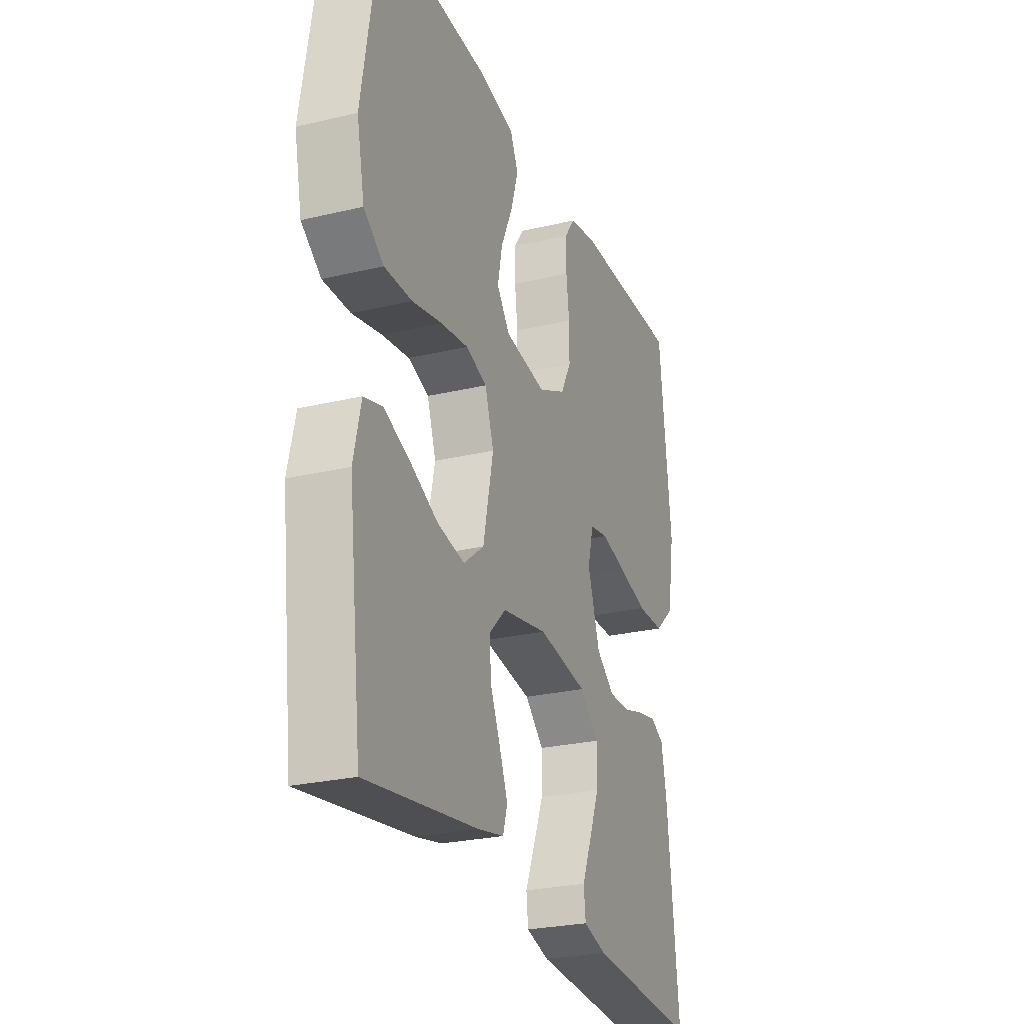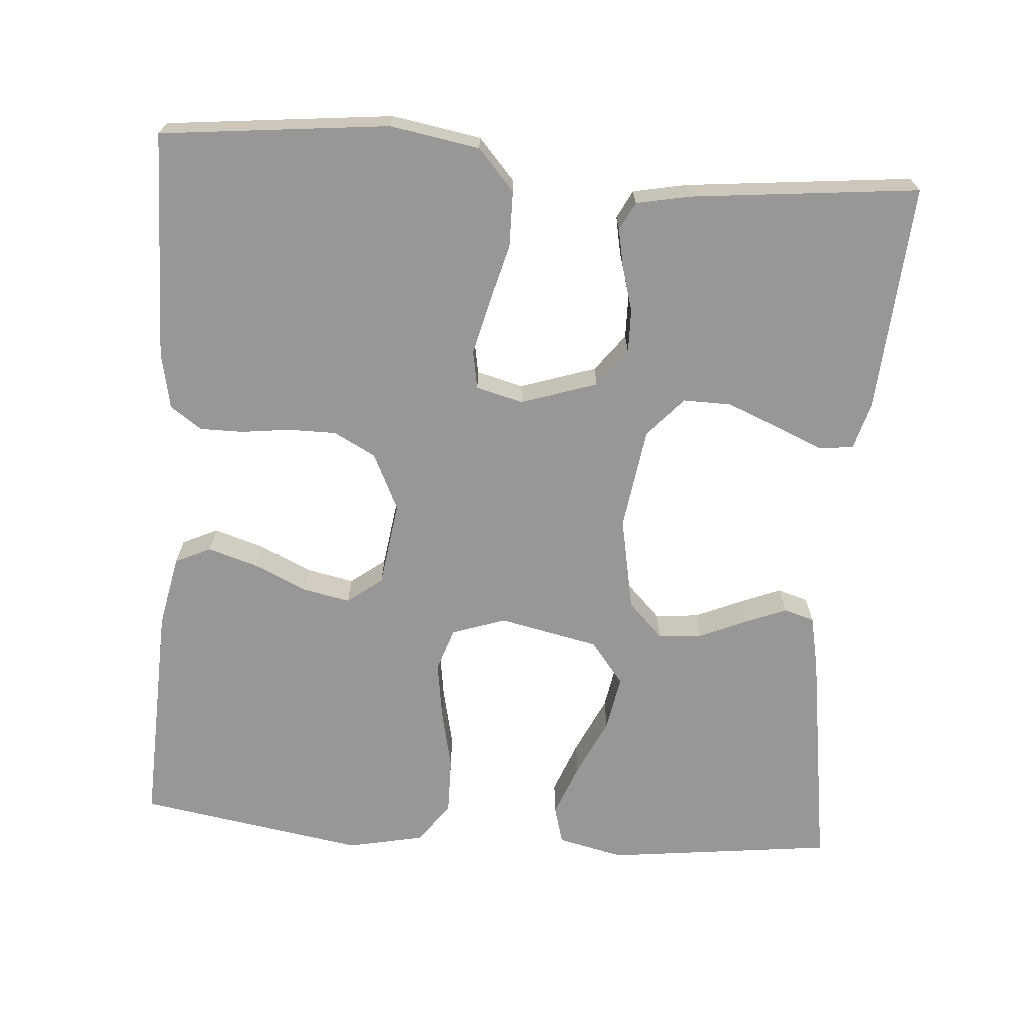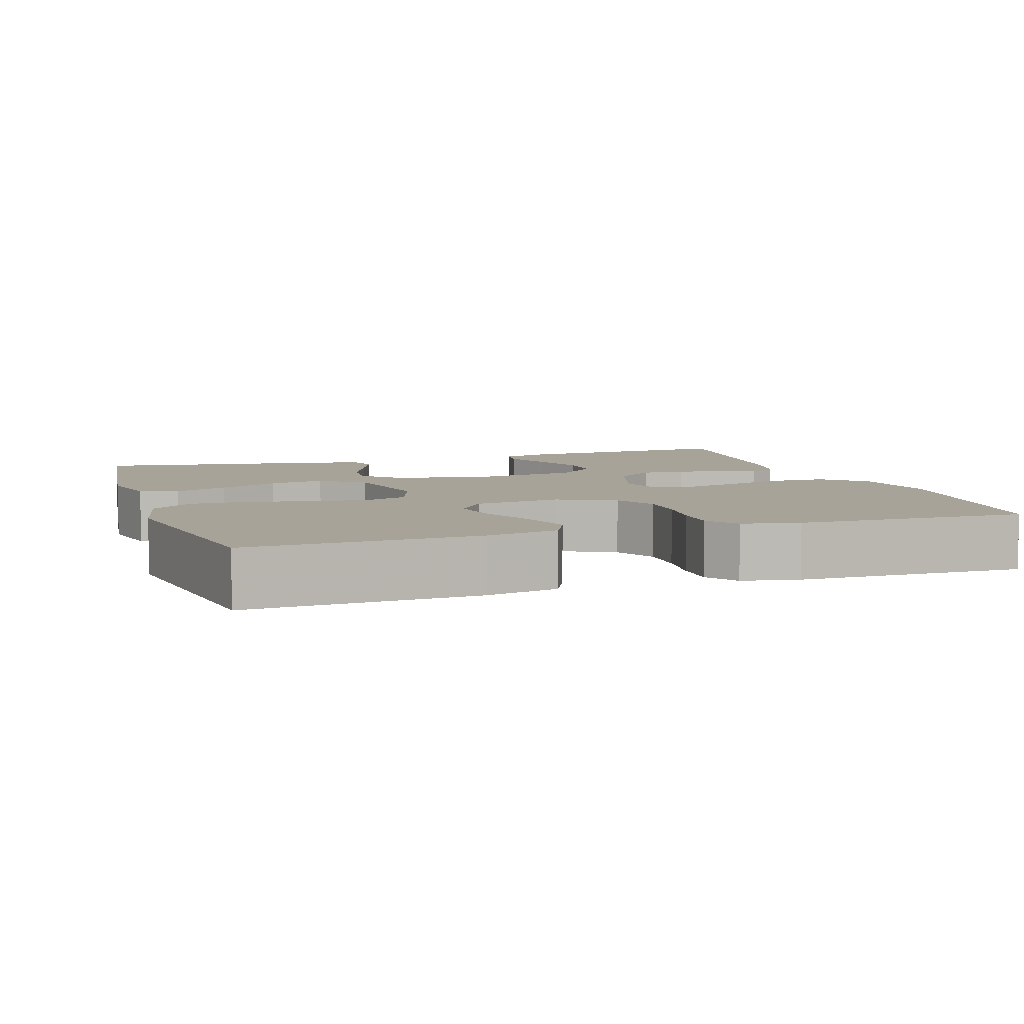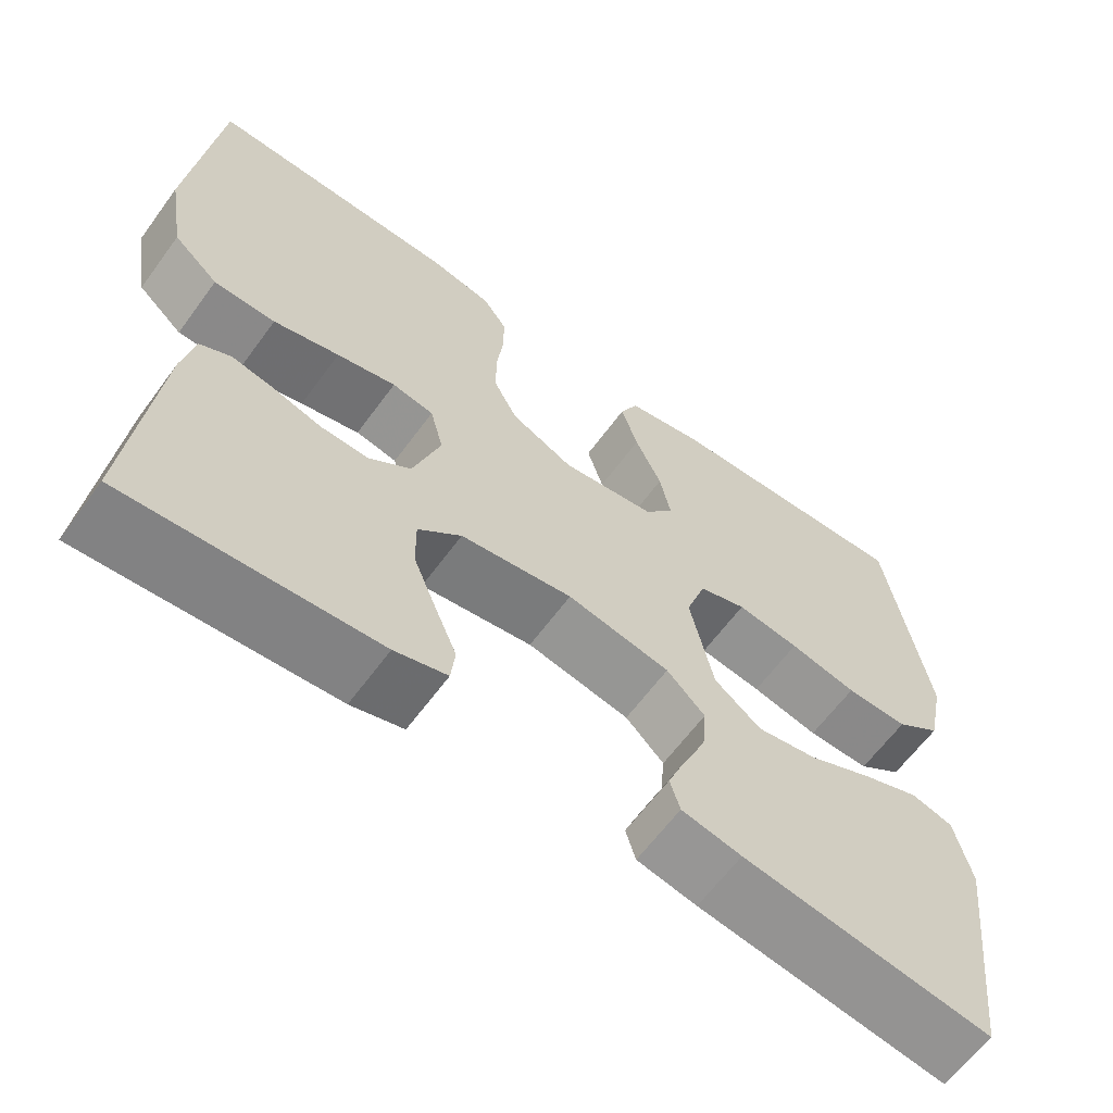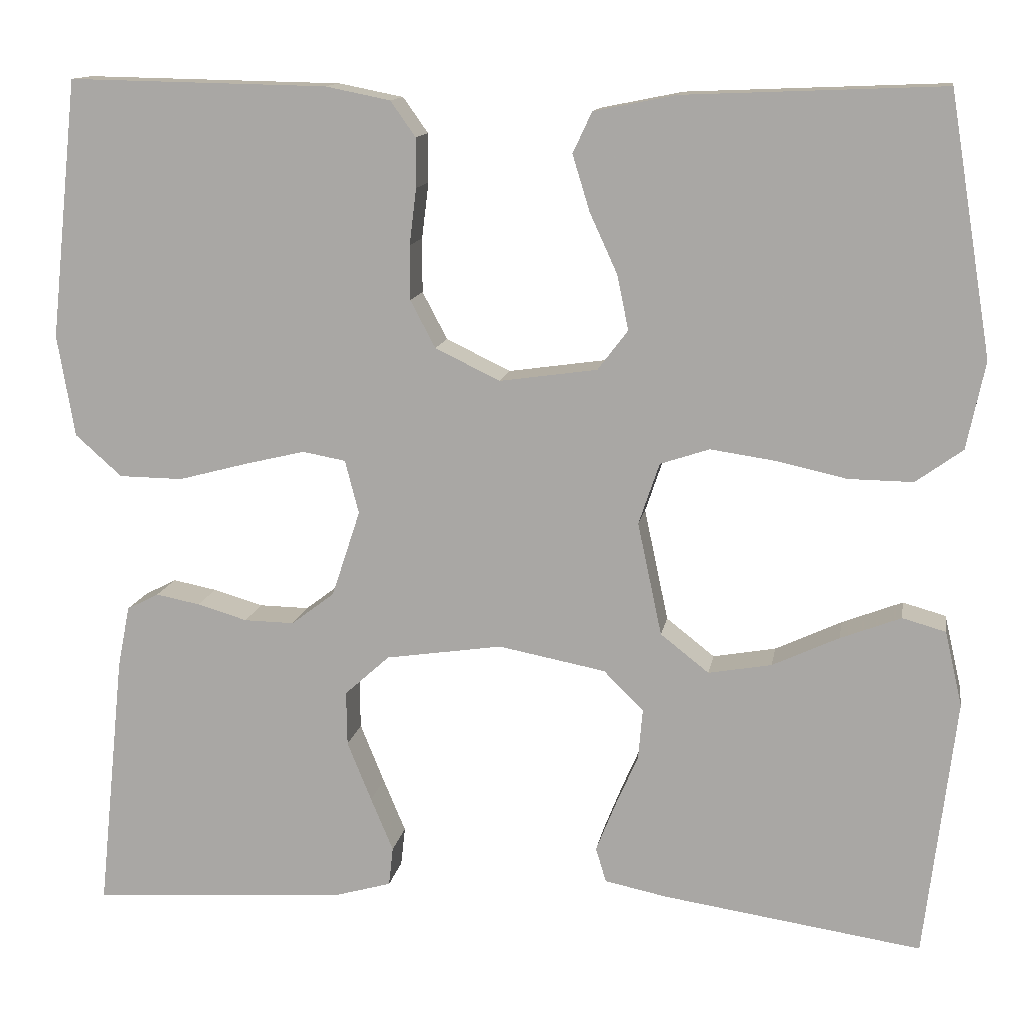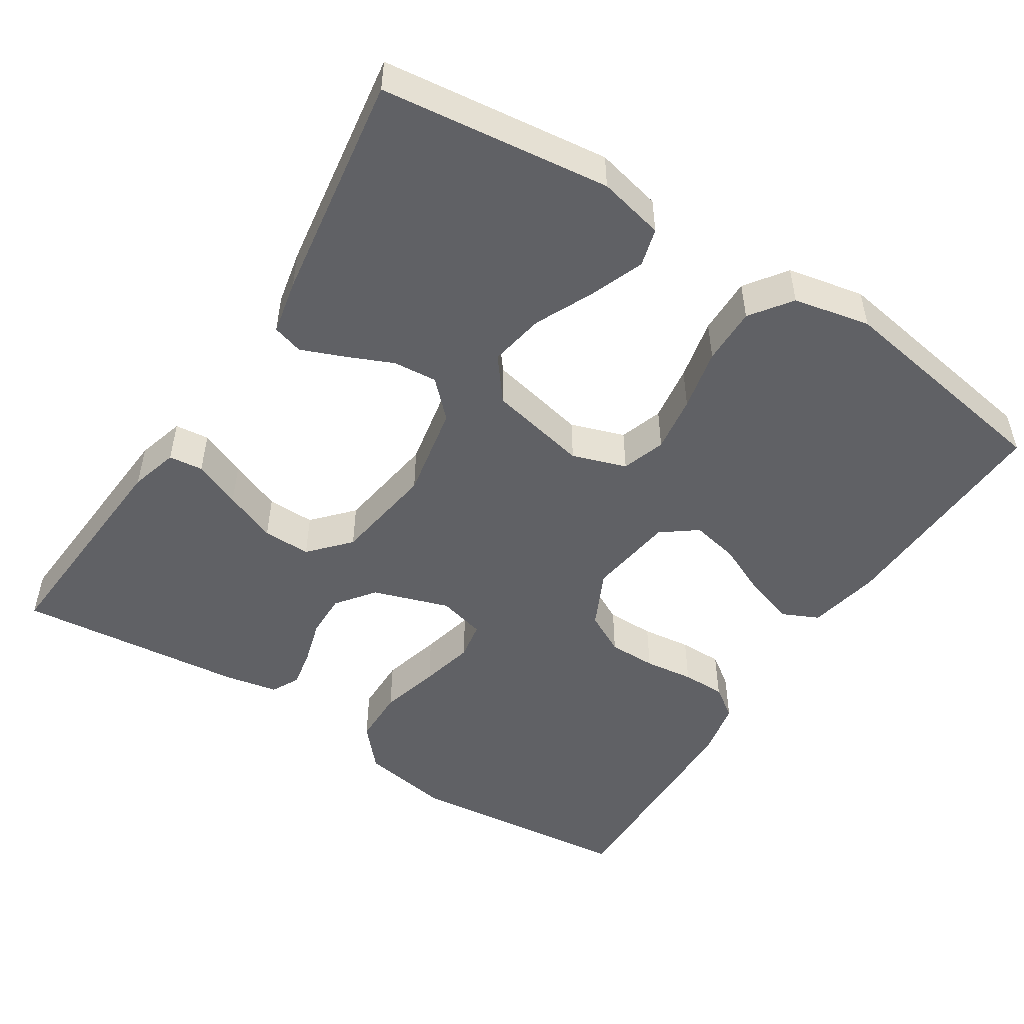
<metadata>
{"format":"obj","ext":"obj","renderer":"f3d","projection":"perspective","resolution":1024,"background":"white","views":[{"elev":-26.1,"azim":-69.4,"up":"+Z"},{"elev":-68.3,"azim":85.7,"up":"+Y"},{"elev":6.8,"azim":-18.2,"up":"+Y"},{"elev":-62.9,"azim":143.8,"up":"+Z"},{"elev":12.8,"azim":-170.4,"up":"+Z"},{"elev":-50.0,"azim":-122.7,"up":"+Y"}]}
</metadata>
<code>
v 0.5 0.07 0.5
v 0.532 0.07 0.2
v 0.512 0.07 0.082
v 0.458 0.07 0.034
v 0.384 0.07 0.033
v 0.305 0.07 0.054
v 0.234 0.07 0.071
v 0.184 0.07 0.062
v 0.168 0.07 0
v 0.201 0.07 -0.1
v 0.251 0.07 -0.138
v 0.309 0.07 -0.137
v 0.367 0.07 -0.12
v 0.418 0.07 -0.11
v 0.455 0.07 -0.129
v 0.469 0.07 -0.2
v 0.5 0.07 -0.5
v 0.2 0.07 -0.479
v 0.137 0.07 -0.461
v 0.132 0.07 -0.416
v 0.158 0.07 -0.354
v 0.186 0.07 -0.285
v 0.187 0.07 -0.222
v 0.135 0.07 -0.175
v 0 0.07 -0.155
v -0.124 0.07 -0.179
v -0.17 0.07 -0.225
v -0.165 0.07 -0.283
v -0.138 0.07 -0.345
v -0.116 0.07 -0.4
v -0.128 0.07 -0.44
v -0.2 0.07 -0.455
v -0.5 0.07 -0.5
v -0.536 0.07 -0.2
v -0.516 0.07 -0.113
v -0.466 0.07 -0.099
v -0.396 0.07 -0.126
v -0.319 0.07 -0.162
v -0.246 0.07 -0.175
v -0.19 0.07 -0.131
v -0.162 0.07 0
v -0.186 0.07 0.071
v -0.243 0.07 0.09
v -0.318 0.07 0.079
v -0.399 0.07 0.061
v -0.474 0.07 0.06
v -0.528 0.07 0.099
v -0.549 0.07 0.2
v -0.5 0.07 0.5
v -0.2 0.07 0.488
v -0.105 0.07 0.469
v -0.083 0.07 0.422
v -0.103 0.07 0.357
v -0.135 0.07 0.287
v -0.148 0.07 0.224
v -0.113 0.07 0.178
v 0 0.07 0.162
v 0.075 0.07 0.198
v 0.104 0.07 0.253
v 0.104 0.07 0.316
v 0.096 0.07 0.381
v 0.096 0.07 0.438
v 0.125 0.07 0.479
v 0.2 0.07 0.494
v 0.5 0 0.5
v 0.532 0 0.2
v 0.512 0 0.082
v 0.458 0 0.034
v 0.384 0 0.033
v 0.305 0 0.054
v 0.234 0 0.071
v 0.184 0 0.062
v 0.168 0 0
v 0.201 0 -0.1
v 0.251 0 -0.138
v 0.309 0 -0.137
v 0.367 0 -0.12
v 0.418 0 -0.11
v 0.455 0 -0.129
v 0.469 0 -0.2
v 0.5 0 -0.5
v 0.2 0 -0.479
v 0.137 0 -0.461
v 0.132 0 -0.416
v 0.158 0 -0.354
v 0.186 0 -0.285
v 0.187 0 -0.222
v 0.135 0 -0.175
v 0 0 -0.155
v -0.124 0 -0.179
v -0.17 0 -0.225
v -0.165 0 -0.283
v -0.138 0 -0.345
v -0.116 0 -0.4
v -0.128 0 -0.44
v -0.2 0 -0.455
v -0.5 0 -0.5
v -0.536 0 -0.2
v -0.516 0 -0.113
v -0.466 0 -0.099
v -0.396 0 -0.126
v -0.319 0 -0.162
v -0.246 0 -0.175
v -0.19 0 -0.131
v -0.162 0 0
v -0.186 0 0.071
v -0.243 0 0.09
v -0.318 0 0.079
v -0.399 0 0.061
v -0.474 0 0.06
v -0.528 0 0.099
v -0.549 0 0.2
v -0.5 0 0.5
v -0.2 0 0.488
v -0.105 0 0.469
v -0.083 0 0.422
v -0.103 0 0.357
v -0.135 0 0.287
v -0.148 0 0.224
v -0.113 0 0.178
v 0 0 0.162
v 0.075 0 0.198
v 0.104 0 0.253
v 0.104 0 0.316
v 0.096 0 0.381
v 0.096 0 0.438
v 0.125 0 0.479
v 0.2 0 0.494
f 60 61 62 63
f 59 60 63 64
f 51 52 53 54
f 51 54 55
f 50 51 55
f 49 50 55
f 48 49 55 56
f 44 45 46 47
f 43 44 47 48
f 42 43 48 56
f 35 36 37 38
f 33 34 35 38
f 33 38 39
f 32 33 39 40
f 28 29 30 31
f 28 31 32
f 27 28 32 40
f 18 19 20 21
f 18 21 22
f 17 18 22 23
f 12 13 14 15
f 12 15 16 17
f 3 4 5 6
f 3 6 7
f 2 3 7
f 59 64 1 2
f 58 59 2 7
f 57 58 7 8
f 41 42 56 57
f 41 57 8 9
f 26 27 40 41
f 25 26 41 9
f 24 25 9 10
f 23 24 10 11
f 11 12 17 23
f 127 126 125 124
f 128 127 124 123
f 118 117 116 115
f 119 118 115
f 119 115 114
f 119 114 113
f 120 119 113 112
f 111 110 109 108
f 112 111 108 107
f 120 112 107 106
f 102 101 100 99
f 102 99 98 97
f 103 102 97
f 104 103 97 96
f 95 94 93 92
f 96 95 92
f 104 96 92 91
f 85 84 83 82
f 86 85 82
f 87 86 82 81
f 79 78 77 76
f 81 80 79 76
f 70 69 68 67
f 71 70 67
f 71 67 66
f 66 65 128 123
f 71 66 123 122
f 72 71 122 121
f 121 120 106 105
f 73 72 121 105
f 105 104 91 90
f 73 105 90 89
f 74 73 89 88
f 75 74 88 87
f 87 81 76 75
f 1 65 66 2
f 2 66 67 3
f 3 67 68 4
f 4 68 69 5
f 5 69 70 6
f 6 70 71 7
f 7 71 72 8
f 8 72 73 9
f 9 73 74 10
f 10 74 75 11
f 11 75 76 12
f 12 76 77 13
f 13 77 78 14
f 14 78 79 15
f 15 79 80 16
f 16 80 81 17
f 17 81 82 18
f 18 82 83 19
f 19 83 84 20
f 20 84 85 21
f 21 85 86 22
f 22 86 87 23
f 23 87 88 24
f 24 88 89 25
f 25 89 90 26
f 26 90 91 27
f 27 91 92 28
f 28 92 93 29
f 29 93 94 30
f 30 94 95 31
f 31 95 96 32
f 32 96 97 33
f 33 97 98 34
f 34 98 99 35
f 35 99 100 36
f 36 100 101 37
f 37 101 102 38
f 38 102 103 39
f 39 103 104 40
f 40 104 105 41
f 41 105 106 42
f 42 106 107 43
f 43 107 108 44
f 44 108 109 45
f 45 109 110 46
f 46 110 111 47
f 47 111 112 48
f 48 112 113 49
f 49 113 114 50
f 50 114 115 51
f 51 115 116 52
f 52 116 117 53
f 53 117 118 54
f 54 118 119 55
f 55 119 120 56
f 56 120 121 57
f 57 121 122 58
f 58 122 123 59
f 59 123 124 60
f 60 124 125 61
f 61 125 126 62
f 62 126 127 63
f 63 127 128 64
f 64 128 65 1

</code>
